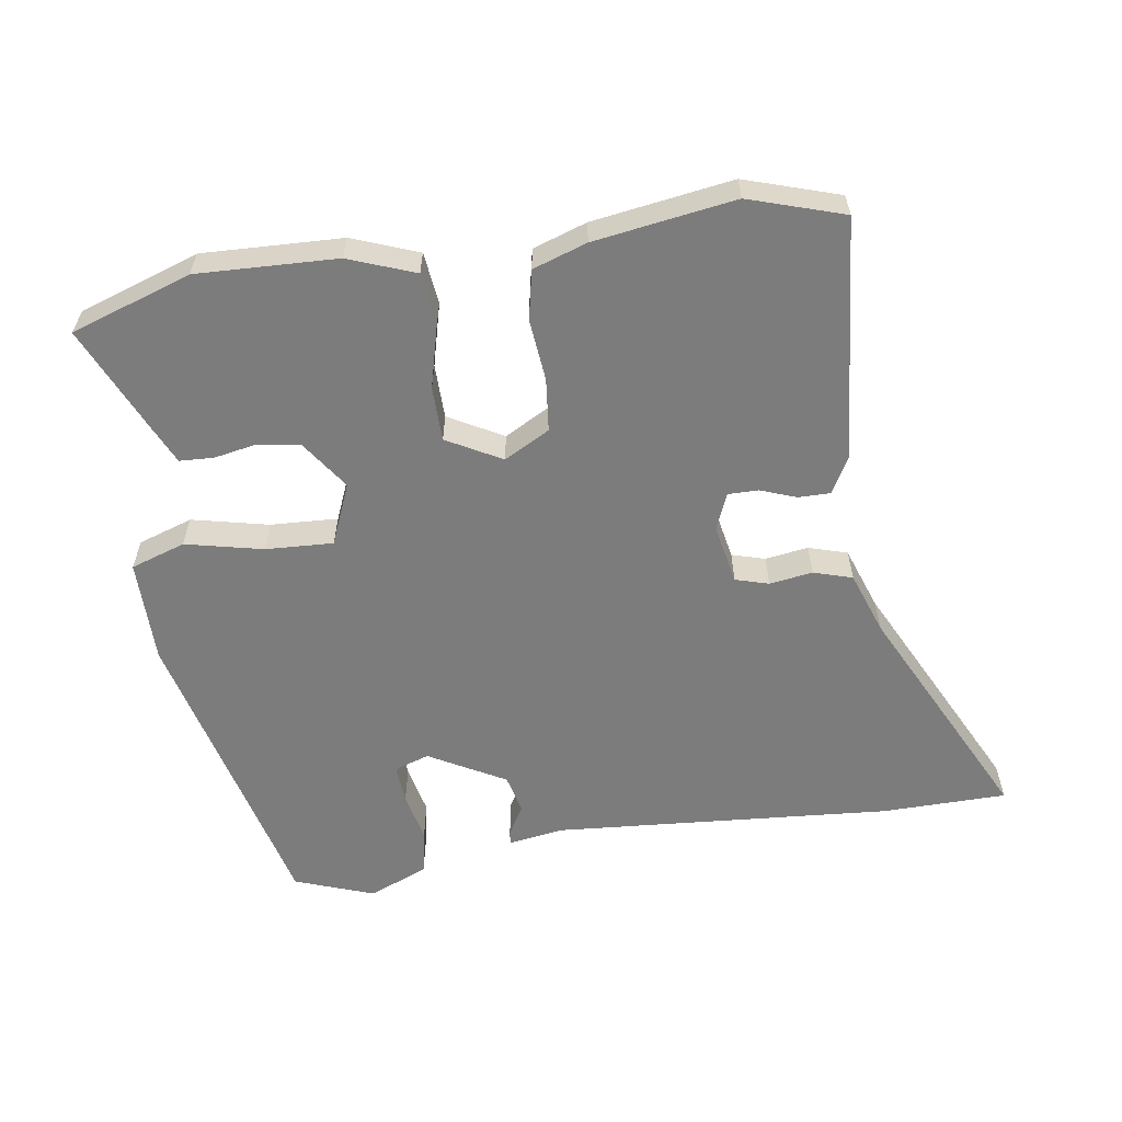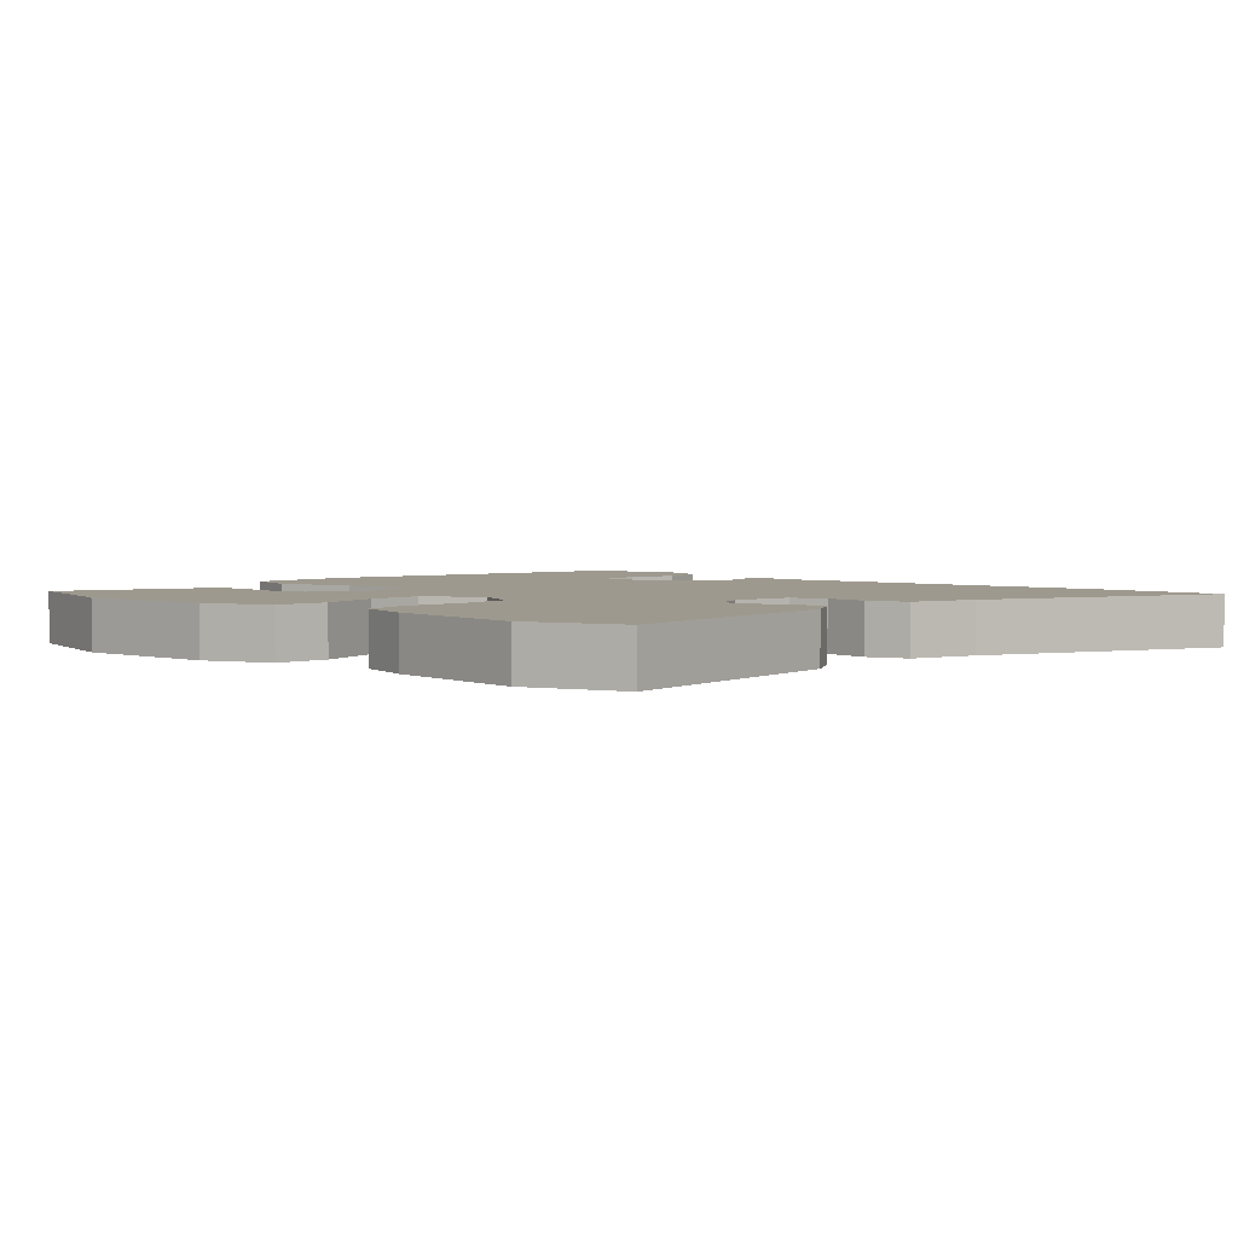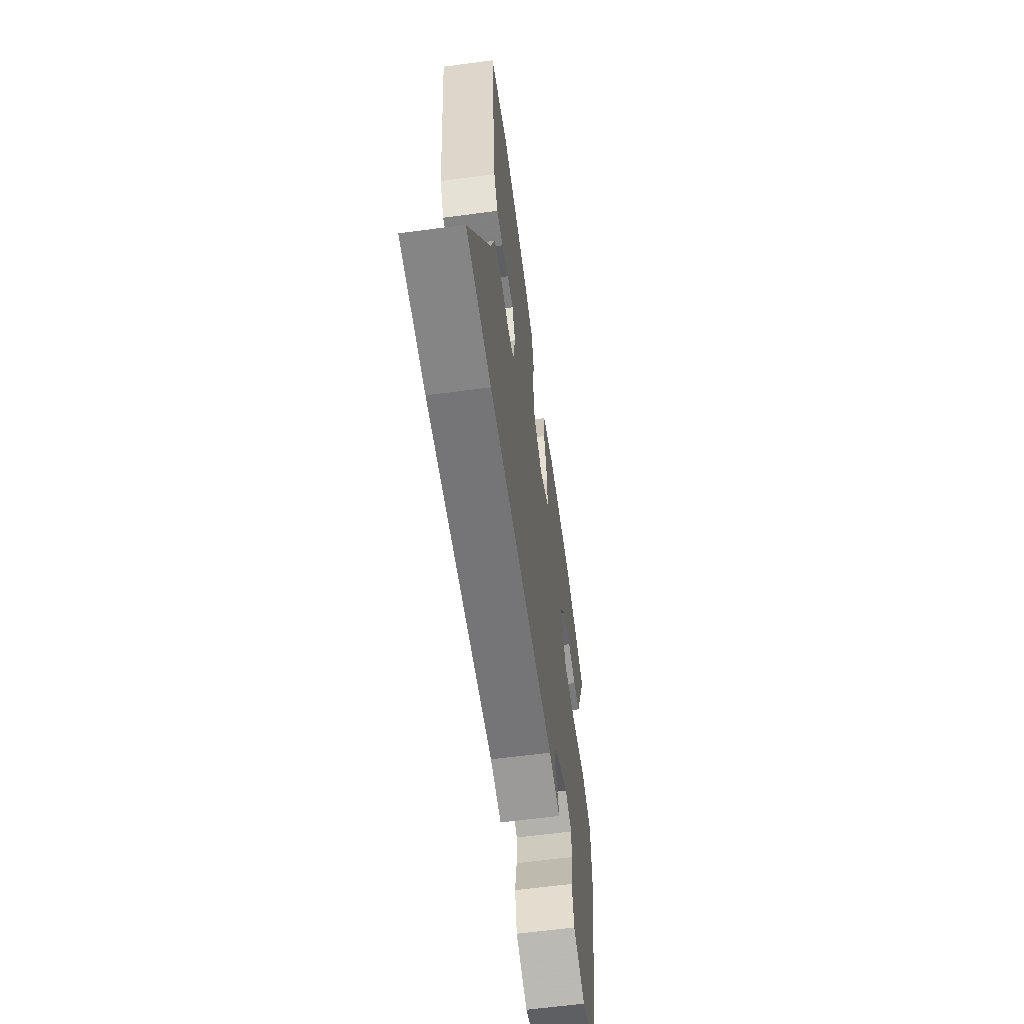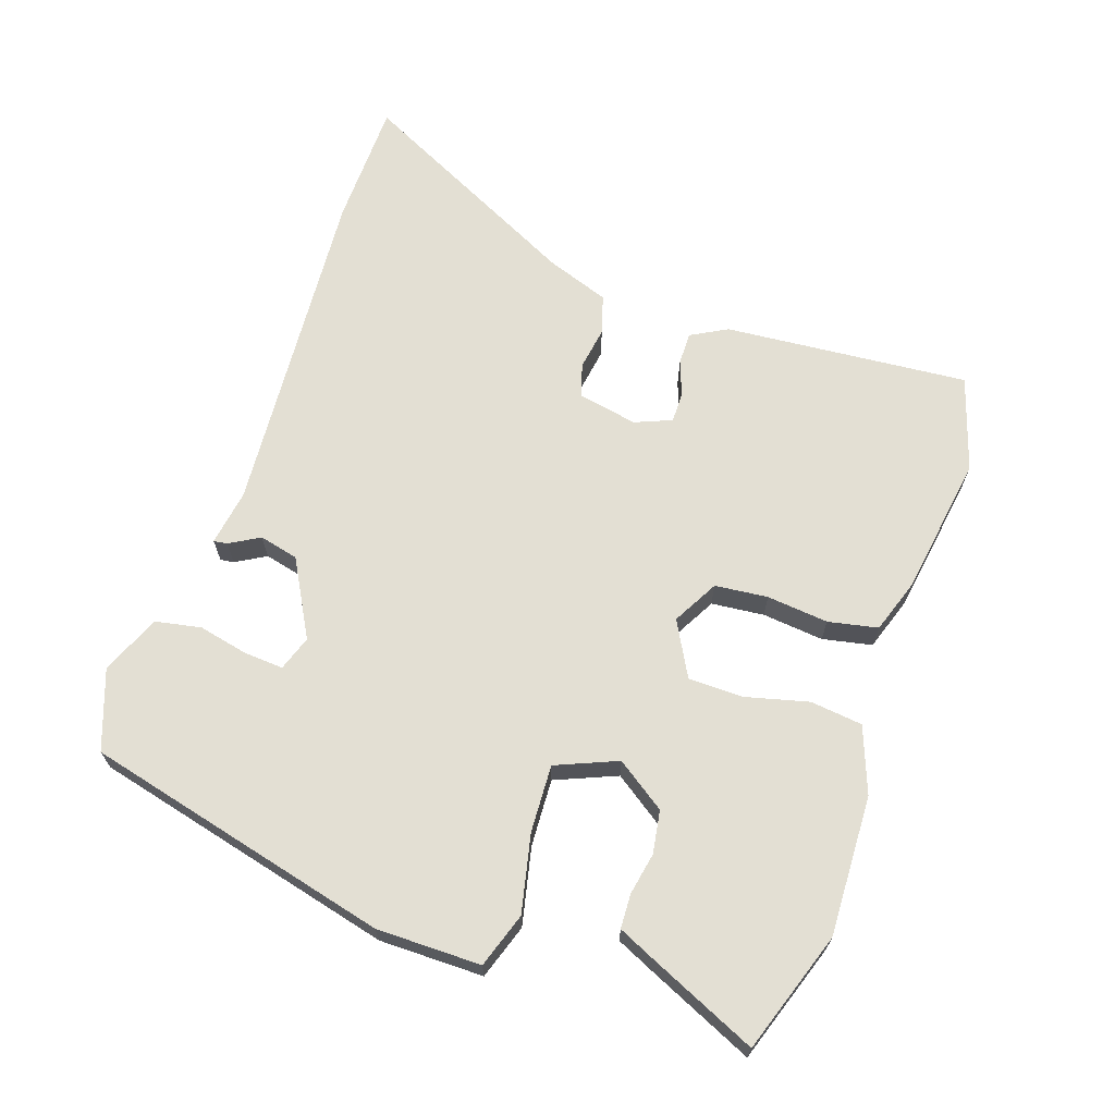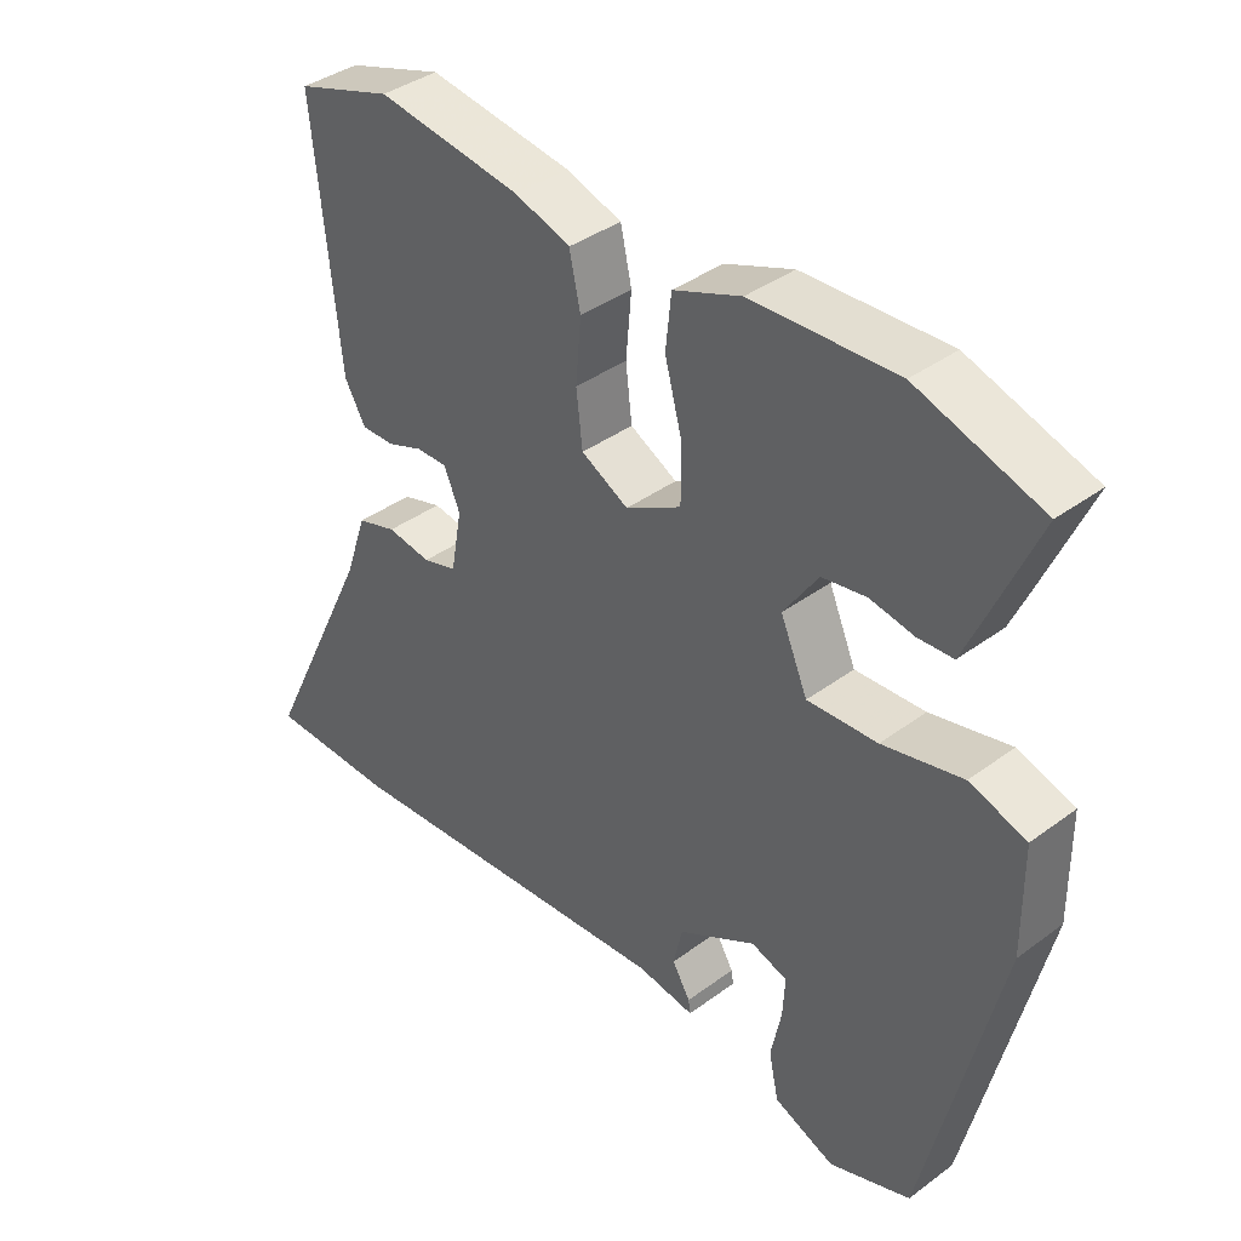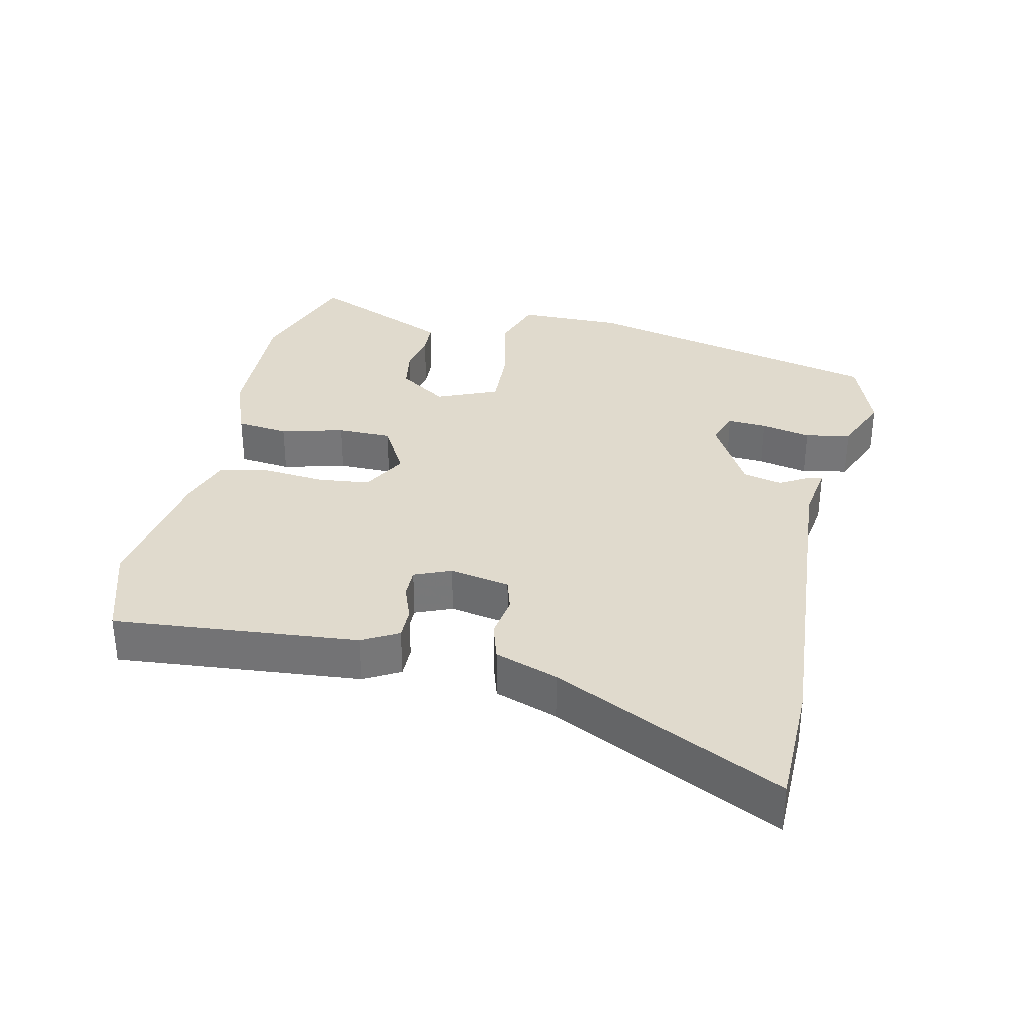
<metadata>
{"format":"obj","ext":"obj","renderer":"f3d","projection":"perspective","resolution":1024,"background":"white","views":[{"elev":-58.8,"azim":9.2,"up":"+Y"},{"elev":3.5,"azim":42.2,"up":"+Y"},{"elev":-61.4,"azim":97.7,"up":"+Z"},{"elev":67.0,"azim":-70.4,"up":"+Y"},{"elev":38.9,"azim":-132.7,"up":"+Z"},{"elev":33.0,"azim":103.1,"up":"+Y"}]}
</metadata>
<code>
v -0.531 0.07 0.49
v -0.353 0.07 0.548
v -0.146 0.07 0.538
v -0.049 0.07 0.5
v -0.041 0.07 0.423
v -0.066 0.07 0.33
v -0.066 0.07 0.249
v 0.014 0.07 0.204
v 0.082 0.07 0.24
v 0.091 0.07 0.318
v 0.083 0.07 0.409
v 0.099 0.07 0.482
v 0.179 0.07 0.508
v 0.387 0.07 0.537
v 0.526 0.07 0.491
v 0.49 0.07 0.13
v 0.46 0.07 0.077
v 0.412 0.07 0.078
v 0.36 0.07 0.098
v 0.315 0.07 0.099
v 0.292 0.07 0.045
v 0.308 0.07 -0.044
v 0.357 0.07 -0.059
v 0.421 0.07 -0.05
v 0.478 0.07 -0.068
v 0.51 0.07 -0.162
v 0.672 0.07 -0.499
v 0.487 0.07 -0.5
v -0.013 0.07 -0.457
v -0.096 0.07 -0.469
v -0.093 0.07 -0.449
v -0.067 0.07 -0.405
v -0.08 0.07 -0.347
v -0.192 0.07 -0.283
v -0.244 0.07 -0.3
v -0.241 0.07 -0.358
v -0.226 0.07 -0.432
v -0.24 0.07 -0.499
v -0.328 0.07 -0.535
v -0.445 0.07 -0.491
v -0.549 0.07 -0.038
v -0.547 0.07 0.116
v -0.466 0.07 0.142
v -0.352 0.07 0.115
v -0.252 0.07 0.109
v -0.213 0.07 0.199
v -0.262 0.07 0.272
v -0.325 0.07 0.283
v -0.388 0.07 0.272
v -0.438 0.07 0.275
v -0.464 0.07 0.334
v -0.531 0 0.49
v -0.353 0 0.548
v -0.146 0 0.538
v -0.049 0 0.5
v -0.041 0 0.423
v -0.066 0 0.33
v -0.066 0 0.249
v 0.014 0 0.204
v 0.082 0 0.24
v 0.091 0 0.318
v 0.083 0 0.409
v 0.099 0 0.482
v 0.179 0 0.508
v 0.387 0 0.537
v 0.526 0 0.491
v 0.49 0 0.13
v 0.46 0 0.077
v 0.412 0 0.078
v 0.36 0 0.098
v 0.315 0 0.099
v 0.292 0 0.045
v 0.308 0 -0.044
v 0.357 0 -0.059
v 0.421 0 -0.05
v 0.478 0 -0.068
v 0.51 0 -0.162
v 0.672 0 -0.499
v 0.487 0 -0.5
v -0.013 0 -0.457
v -0.096 0 -0.469
v -0.093 0 -0.449
v -0.067 0 -0.405
v -0.08 0 -0.347
v -0.192 0 -0.283
v -0.244 0 -0.3
v -0.241 0 -0.358
v -0.226 0 -0.432
v -0.24 0 -0.499
v -0.328 0 -0.535
v -0.445 0 -0.491
v -0.549 0 -0.038
v -0.547 0 0.116
v -0.466 0 0.142
v -0.352 0 0.115
v -0.252 0 0.109
v -0.213 0 0.199
v -0.262 0 0.272
v -0.325 0 0.283
v -0.388 0 0.272
v -0.438 0 0.275
v -0.464 0 0.334
f 48 49 50 51
f 47 48 51 1
f 41 42 43 44
f 41 44 45
f 40 41 45
f 39 40 45 46
f 36 37 38 39
f 35 36 39
f 29 30 31 32
f 29 32 33
f 26 27 28 29
f 26 29 33
f 23 24 25 26
f 22 23 26 33
f 21 22 33 34
f 16 17 18 19
f 16 19 20
f 15 16 20
f 14 15 20
f 10 11 12 13
f 9 10 13 14
f 3 4 5 6
f 3 6 7
f 47 1 2 3
f 46 47 3 7
f 35 39 46 7
f 9 14 20 21
f 8 9 21 34
f 7 8 34 35
f 102 101 100 99
f 52 102 99 98
f 95 94 93 92
f 96 95 92
f 96 92 91
f 97 96 91 90
f 90 89 88 87
f 90 87 86
f 83 82 81 80
f 84 83 80
f 80 79 78 77
f 84 80 77
f 77 76 75 74
f 84 77 74 73
f 85 84 73 72
f 70 69 68 67
f 71 70 67
f 71 67 66
f 71 66 65
f 64 63 62 61
f 65 64 61 60
f 57 56 55 54
f 58 57 54
f 54 53 52 98
f 58 54 98 97
f 58 97 90 86
f 72 71 65 60
f 85 72 60 59
f 86 85 59 58
f 1 52 53 2
f 2 53 54 3
f 3 54 55 4
f 4 55 56 5
f 5 56 57 6
f 6 57 58 7
f 7 58 59 8
f 8 59 60 9
f 9 60 61 10
f 10 61 62 11
f 11 62 63 12
f 12 63 64 13
f 13 64 65 14
f 14 65 66 15
f 15 66 67 16
f 16 67 68 17
f 17 68 69 18
f 18 69 70 19
f 19 70 71 20
f 20 71 72 21
f 21 72 73 22
f 22 73 74 23
f 23 74 75 24
f 24 75 76 25
f 25 76 77 26
f 26 77 78 27
f 27 78 79 28
f 28 79 80 29
f 29 80 81 30
f 30 81 82 31
f 31 82 83 32
f 32 83 84 33
f 33 84 85 34
f 34 85 86 35
f 35 86 87 36
f 36 87 88 37
f 37 88 89 38
f 38 89 90 39
f 39 90 91 40
f 40 91 92 41
f 41 92 93 42
f 42 93 94 43
f 43 94 95 44
f 44 95 96 45
f 45 96 97 46
f 46 97 98 47
f 47 98 99 48
f 48 99 100 49
f 49 100 101 50
f 50 101 102 51
f 51 102 52 1

</code>
